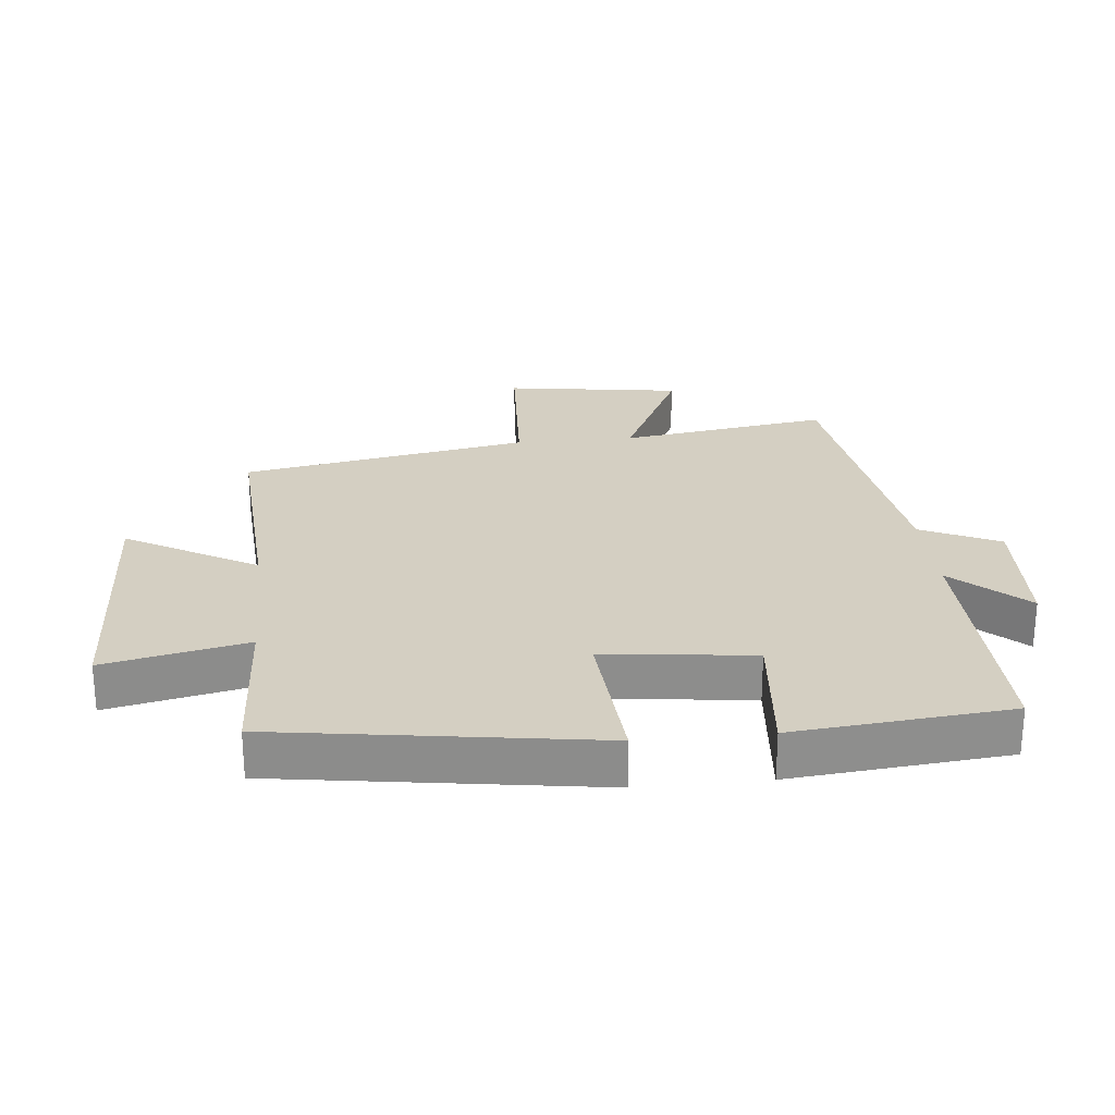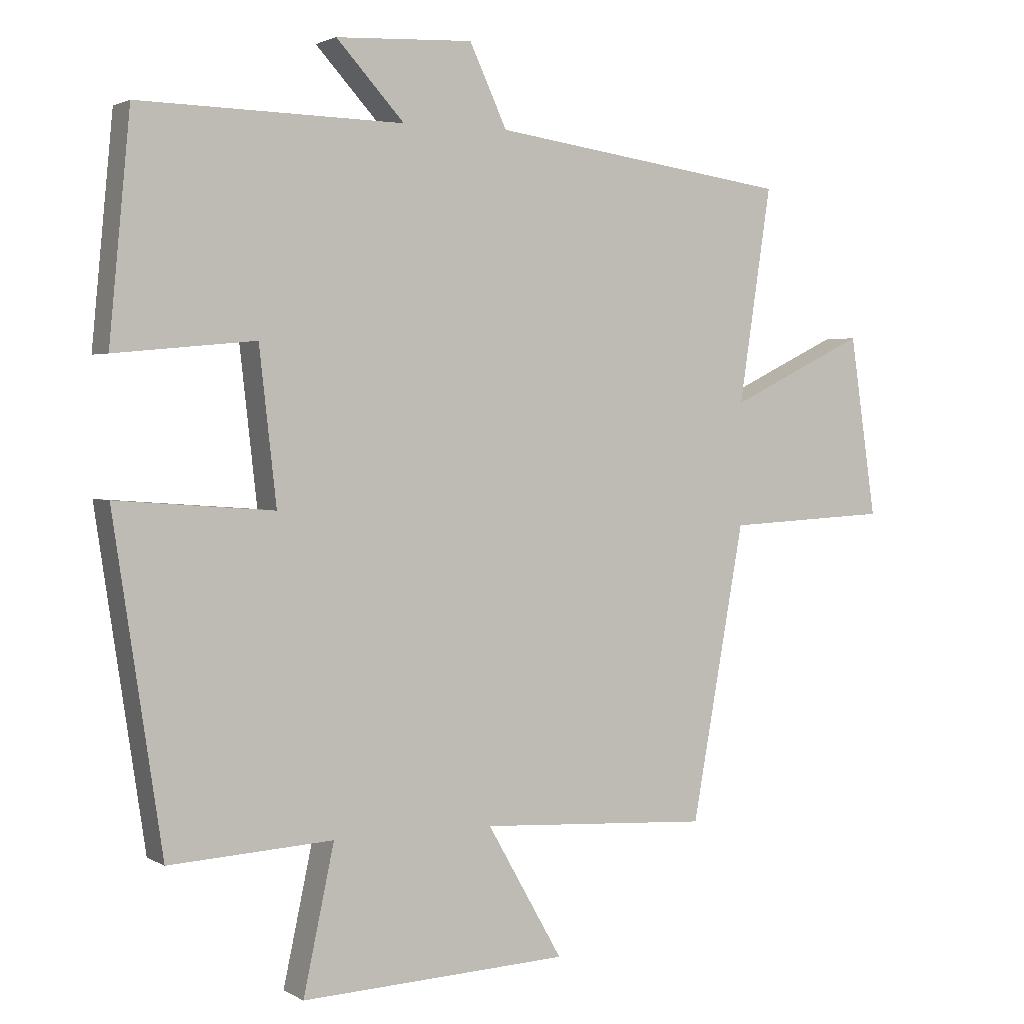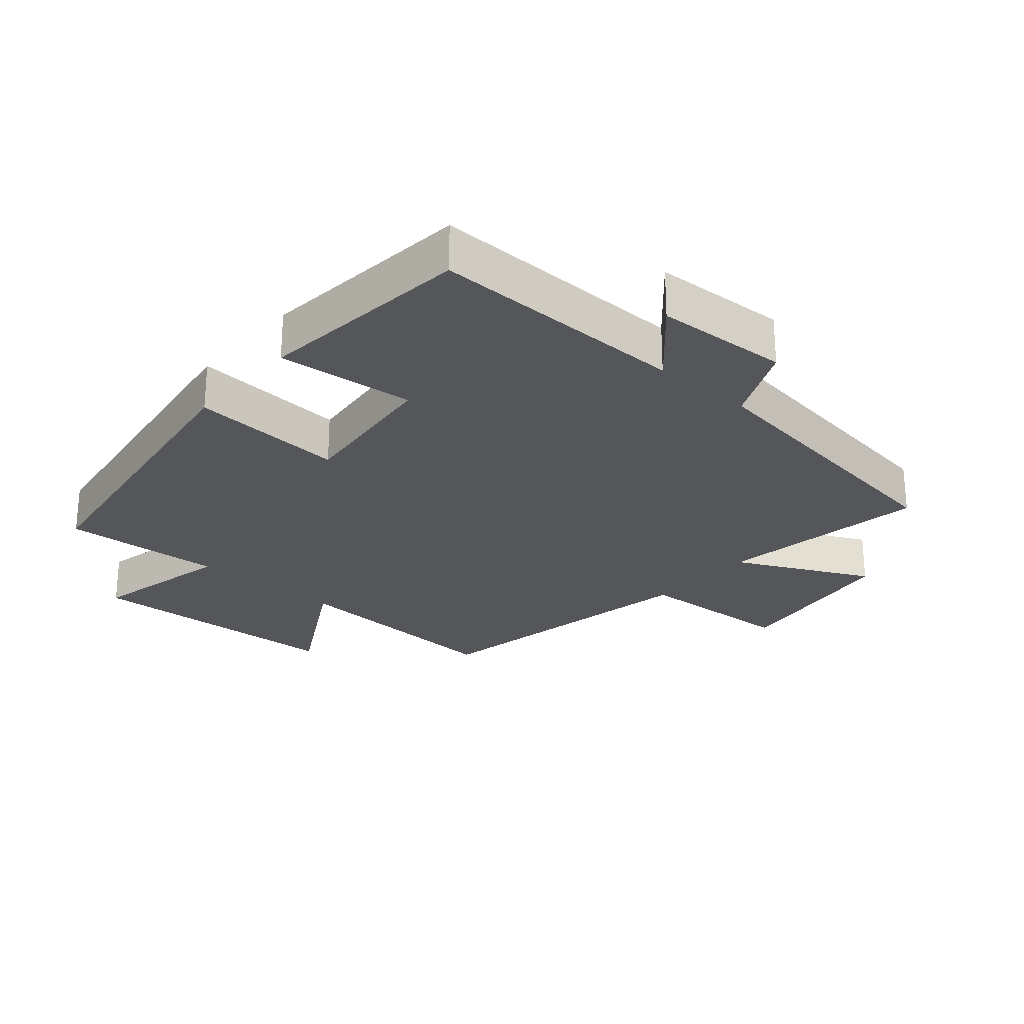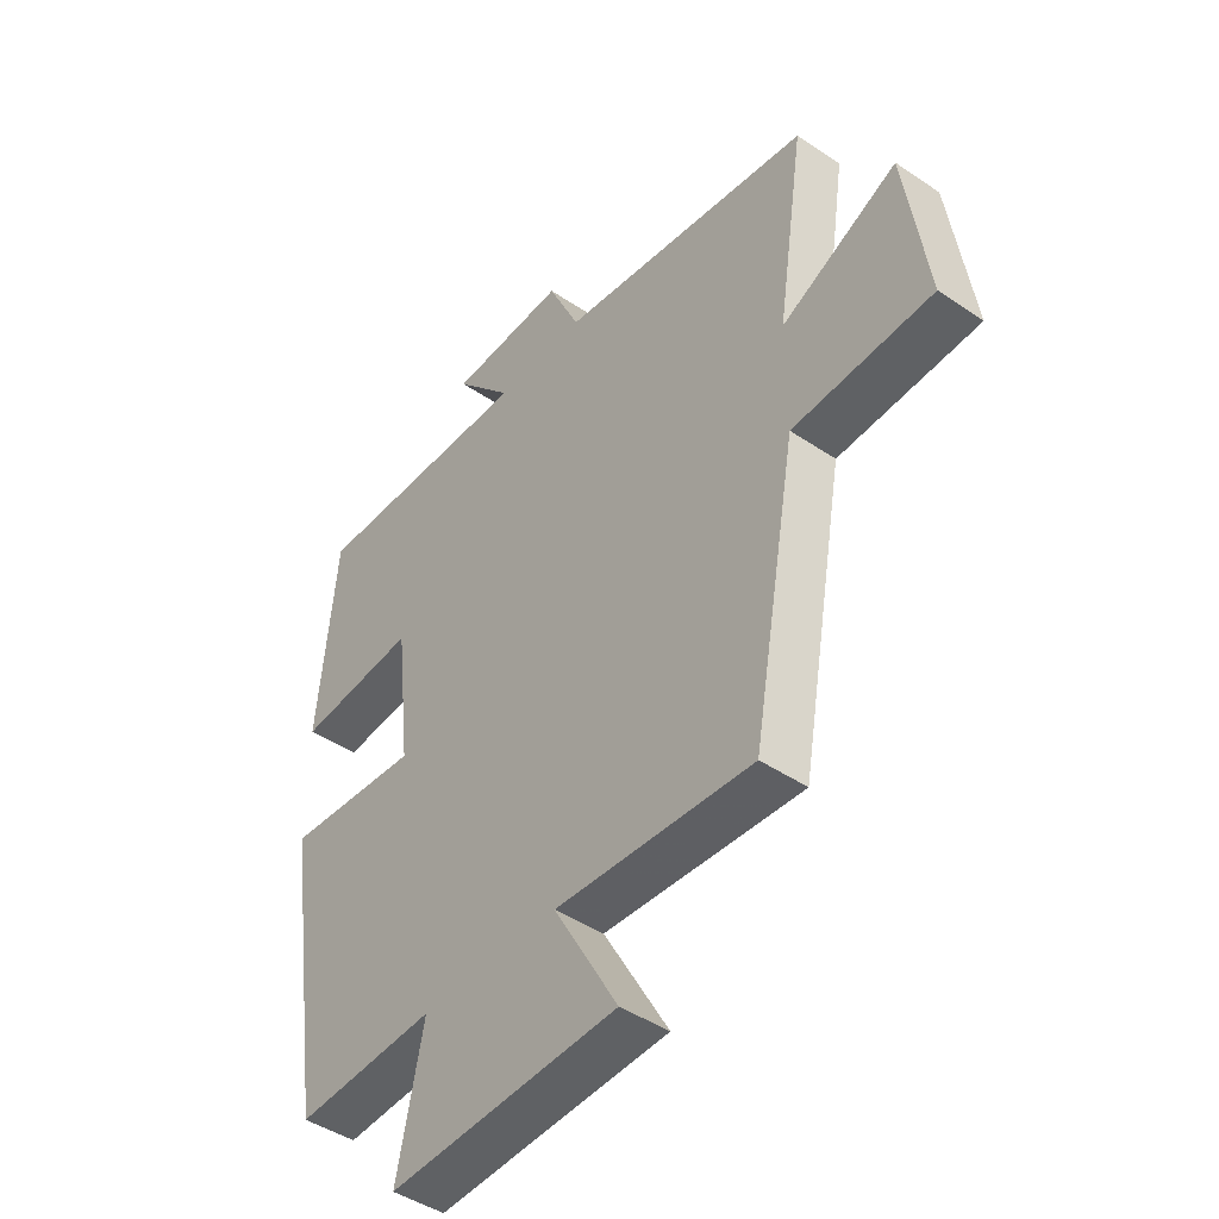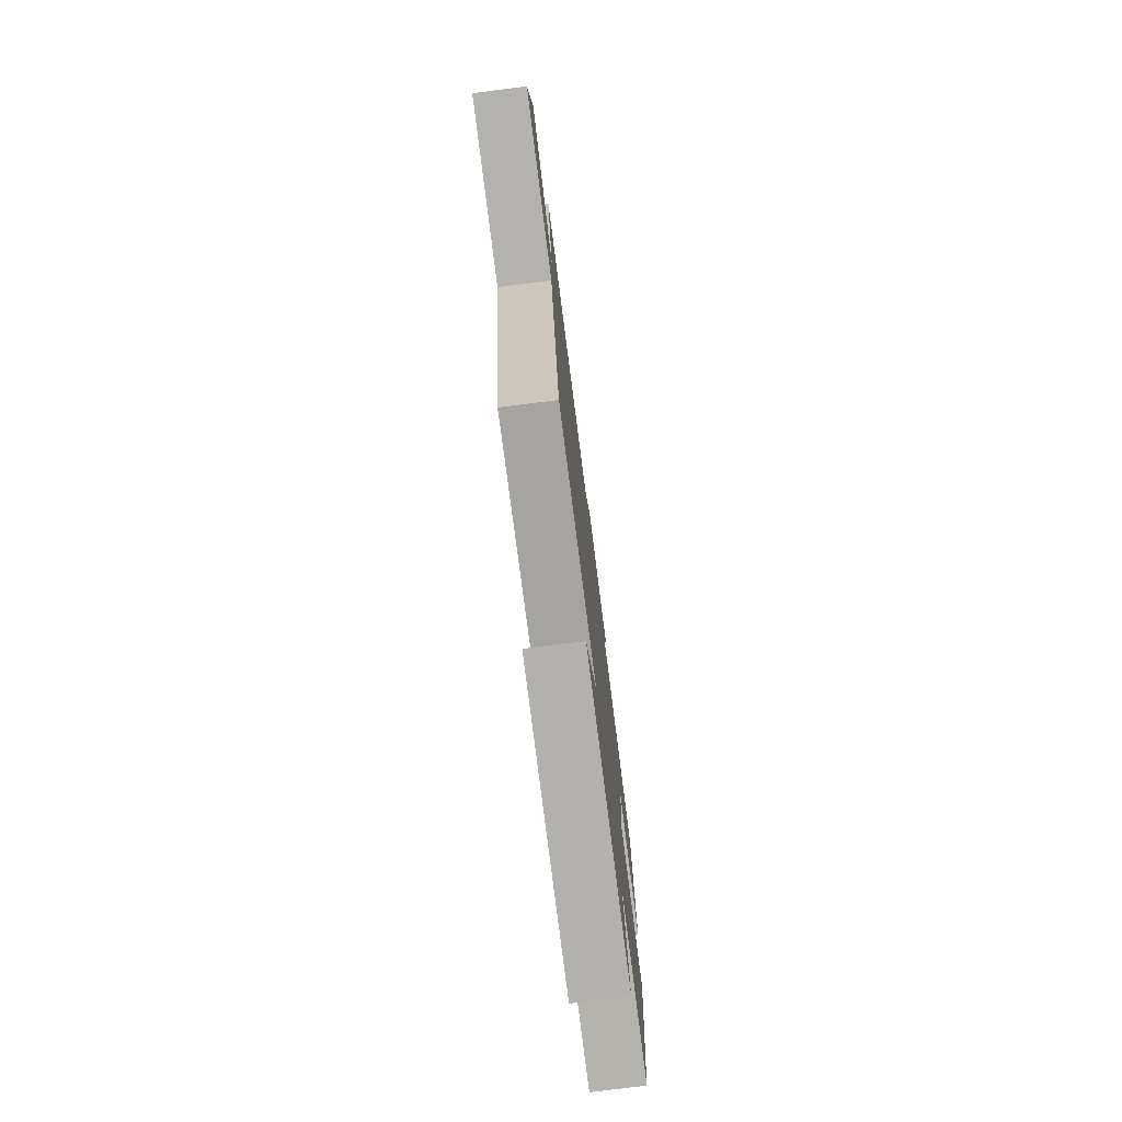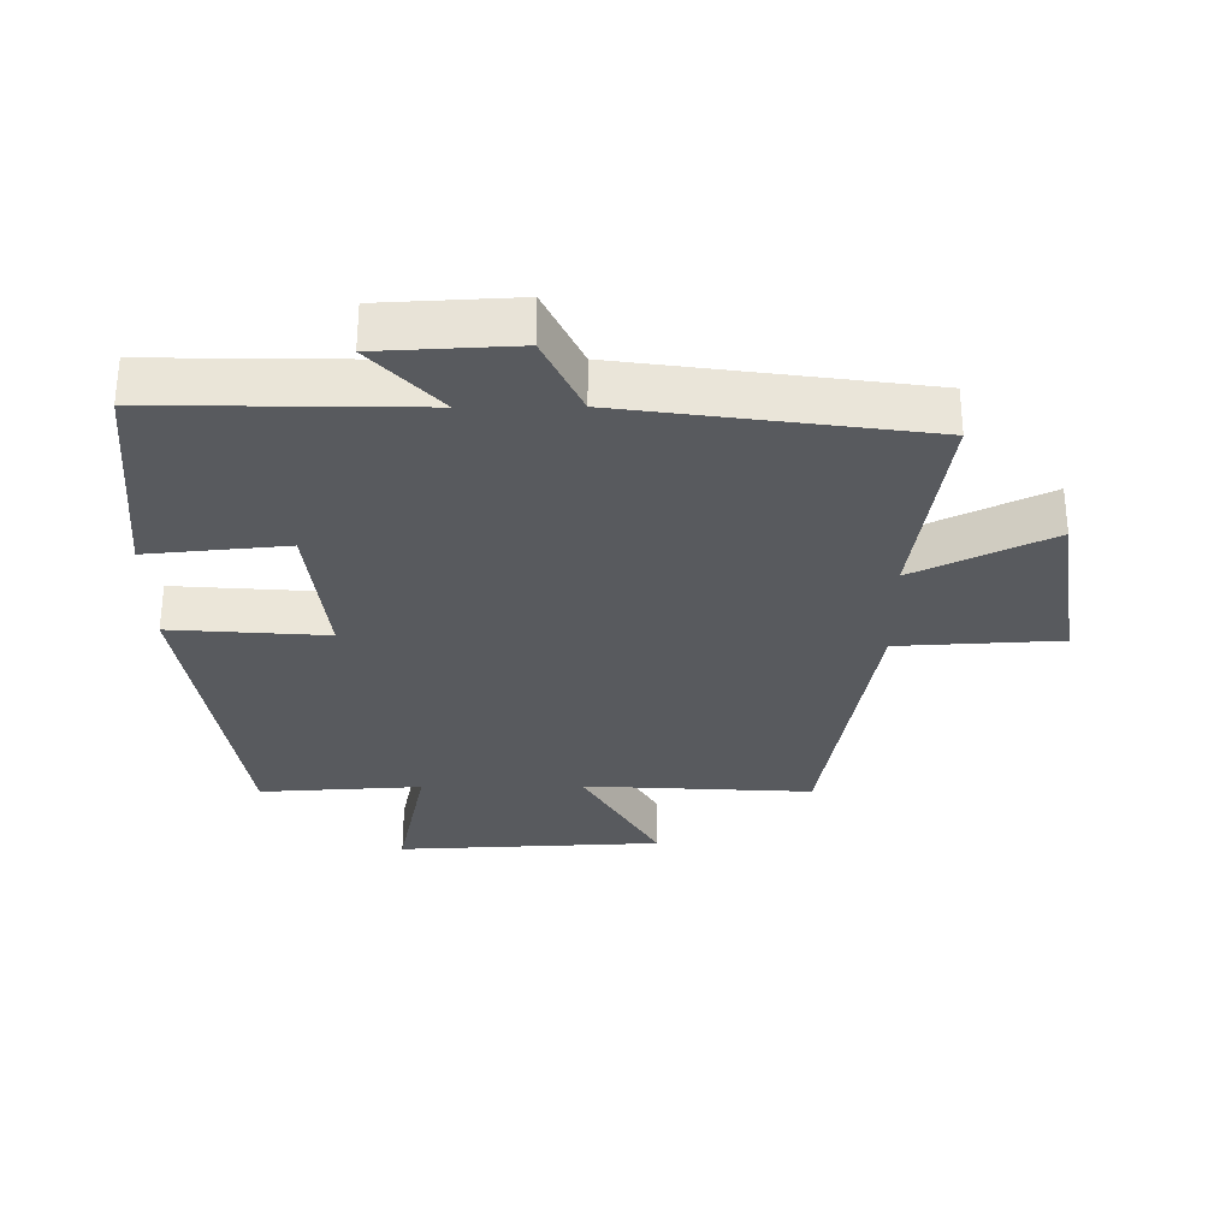
<metadata>
{"format":"obj","ext":"obj","renderer":"f3d","projection":"perspective","resolution":1024,"background":"white","views":[{"elev":25.5,"azim":-95.8,"up":"+Y"},{"elev":2.2,"azim":-28.4,"up":"+Z"},{"elev":-25.6,"azim":-40.9,"up":"+Y"},{"elev":-44.6,"azim":51.7,"up":"+Z"},{"elev":-76.8,"azim":97.2,"up":"+Z"},{"elev":-30.6,"azim":0.5,"up":"+Y"}]}
</metadata>
<code>
v -0.468 0.07 0.508
v -0.067 0.07 0.5
v -0.17 0.07 0.612
v 0.038 0.07 0.622
v 0.095 0.07 0.5
v 0.549 0.07 0.436
v 0.5 0.07 0.111
v 0.708 0.07 0.212
v 0.748 0.07 -0.062
v 0.5 0.07 -0.075
v 0.42 0.07 -0.521
v 0.069 0.07 -0.5
v 0.184 0.07 -0.702
v -0.224 0.07 -0.72
v -0.177 0.07 -0.5
v -0.426 0.07 -0.514
v -0.5 0.07 -0.021
v -0.261 0.07 -0.039
v -0.287 0.07 0.193
v -0.5 0.07 0.173
v -0.468 0 0.508
v -0.067 0 0.5
v -0.17 0 0.612
v 0.038 0 0.622
v 0.095 0 0.5
v 0.549 0 0.436
v 0.5 0 0.111
v 0.708 0 0.212
v 0.748 0 -0.062
v 0.5 0 -0.075
v 0.42 0 -0.521
v 0.069 0 -0.5
v 0.184 0 -0.702
v -0.224 0 -0.72
v -0.177 0 -0.5
v -0.426 0 -0.514
v -0.5 0 -0.021
v -0.261 0 -0.039
v -0.287 0 0.193
v -0.5 0 0.173
f 19 20 1 2
f 18 19 2
f 15 16 17 18
f 15 18 2
f 12 13 14 15
f 12 15 2
f 10 11 12 2
f 7 8 9 10
f 7 10 2 3
f 5 6 7
f 5 7 3
f 3 4 5
f 22 21 40 39
f 22 39 38
f 38 37 36 35
f 22 38 35
f 35 34 33 32
f 22 35 32
f 22 32 31 30
f 30 29 28 27
f 23 22 30 27
f 27 26 25
f 23 27 25
f 25 24 23
f 1 21 22 2
f 2 22 23 3
f 3 23 24 4
f 4 24 25 5
f 5 25 26 6
f 6 26 27 7
f 7 27 28 8
f 8 28 29 9
f 9 29 30 10
f 10 30 31 11
f 11 31 32 12
f 12 32 33 13
f 13 33 34 14
f 14 34 35 15
f 15 35 36 16
f 16 36 37 17
f 17 37 38 18
f 18 38 39 19
f 19 39 40 20
f 20 40 21 1

</code>
